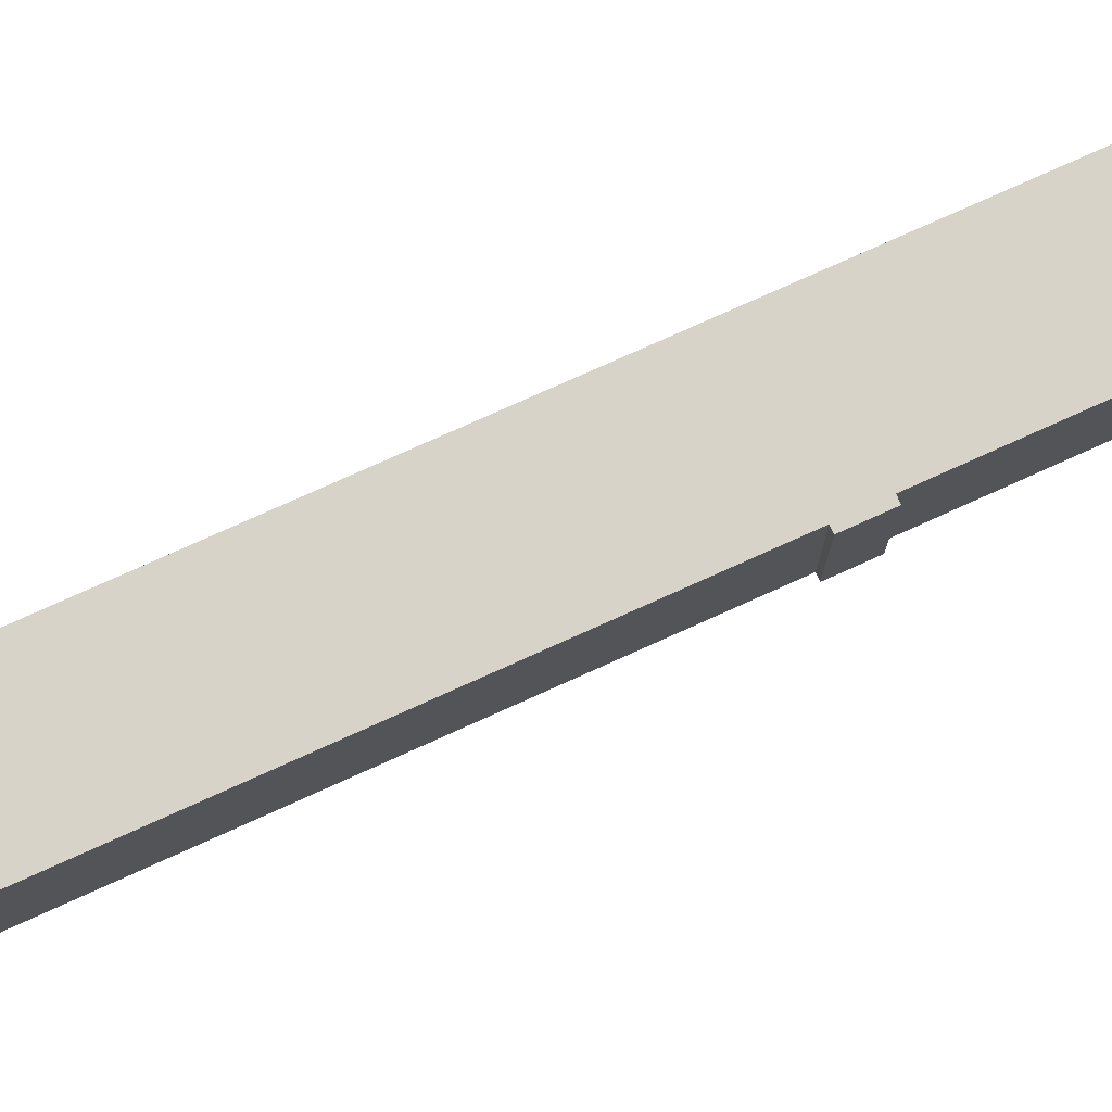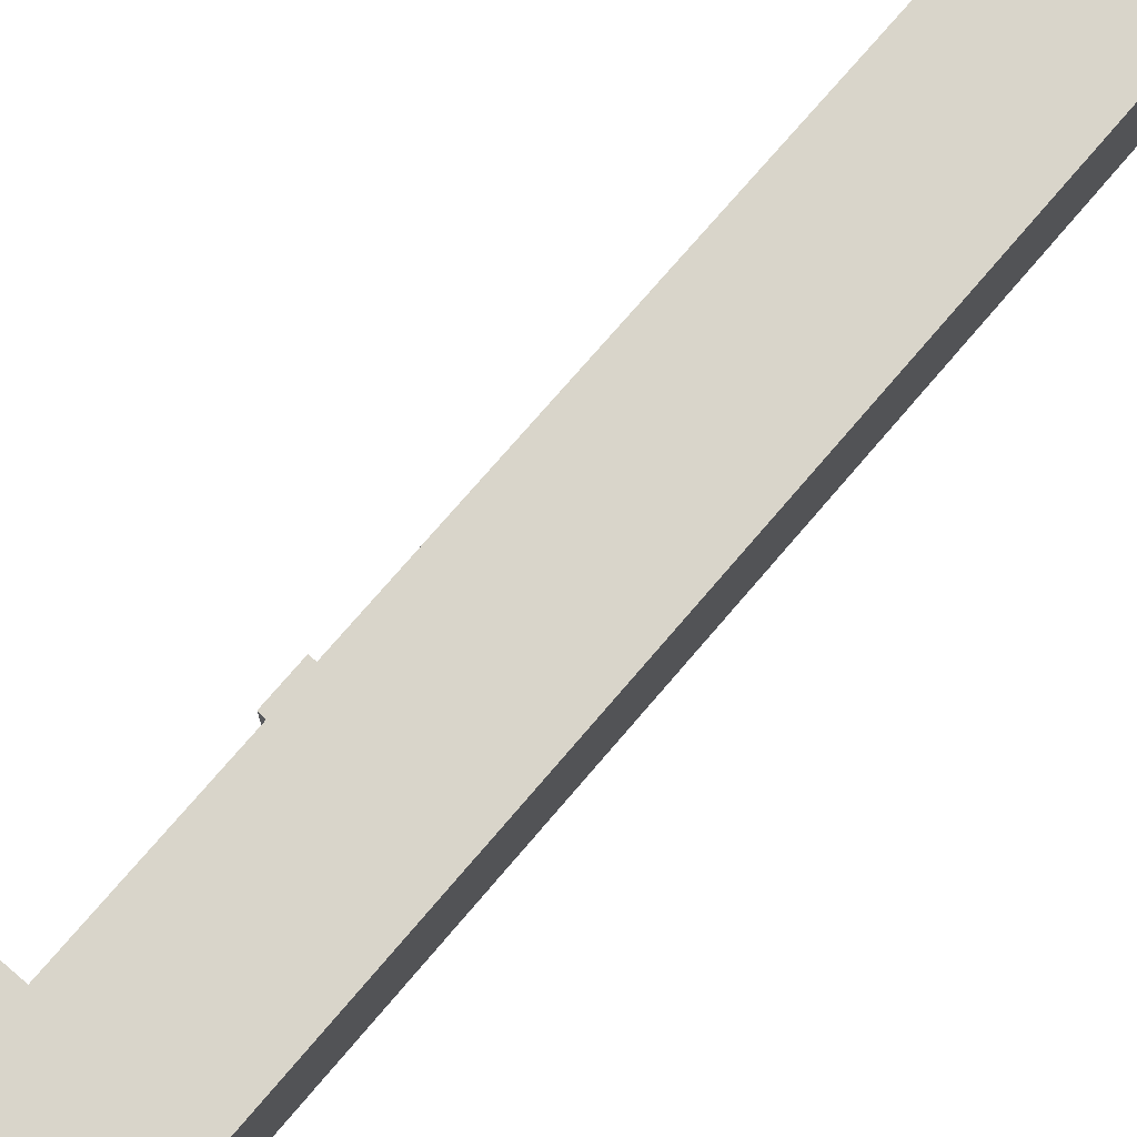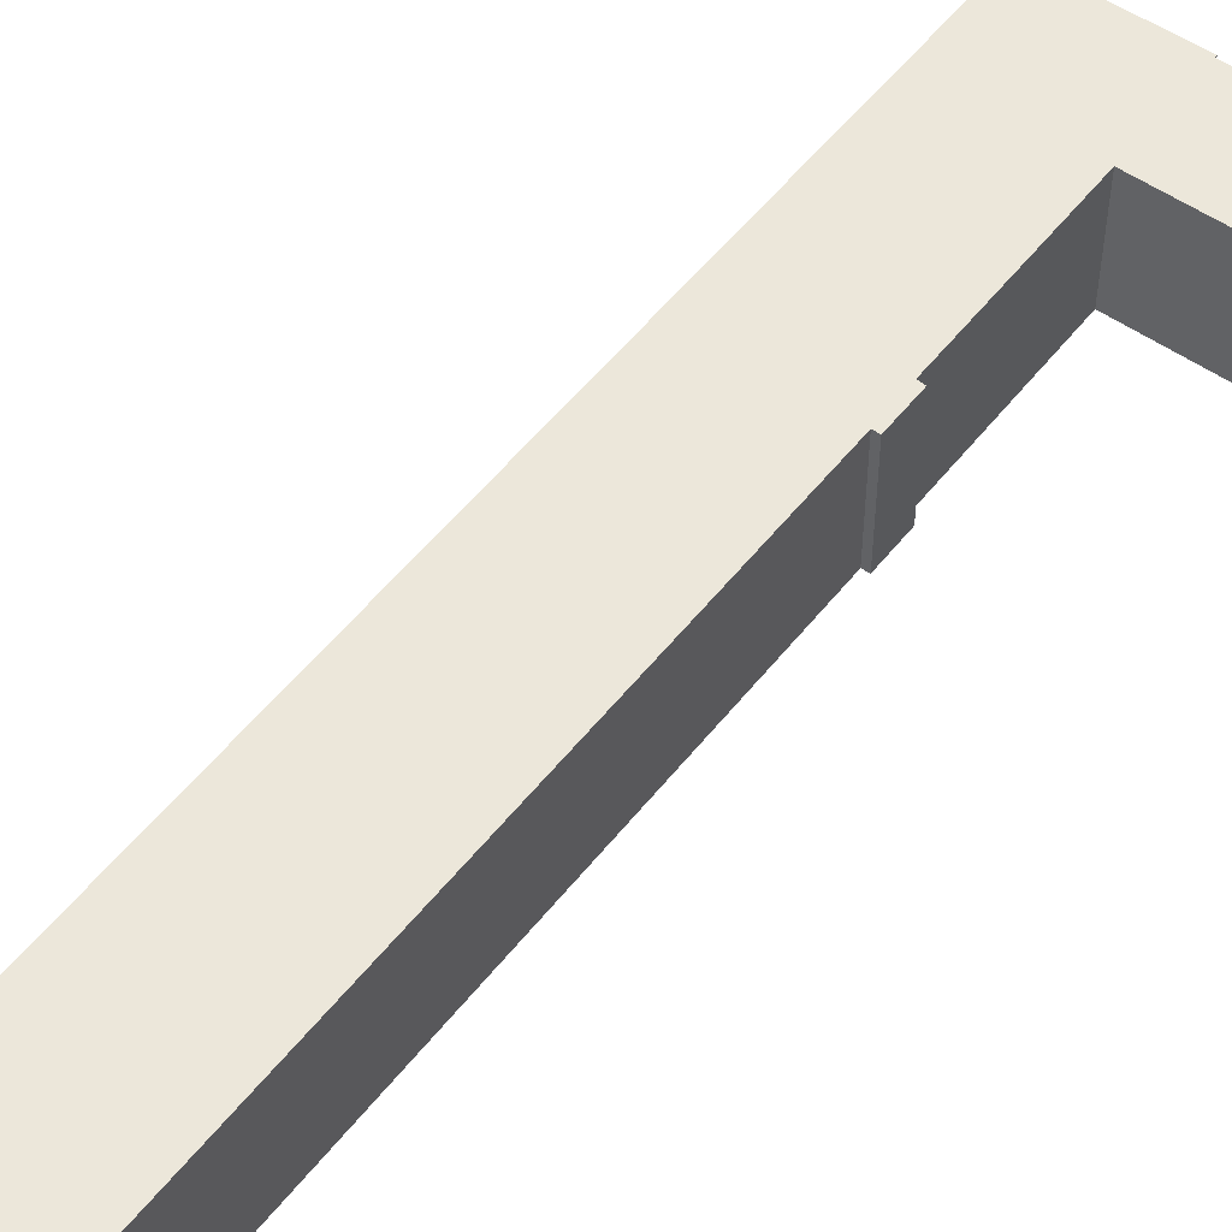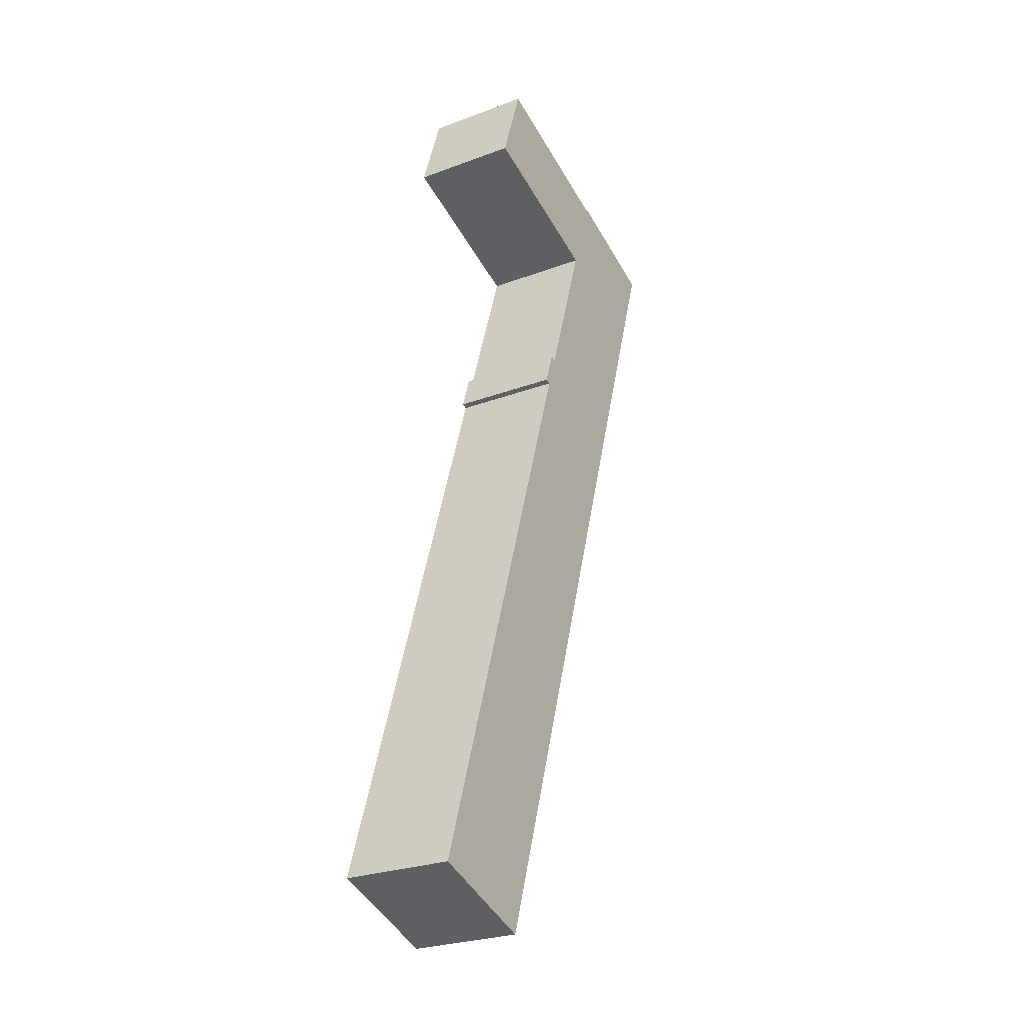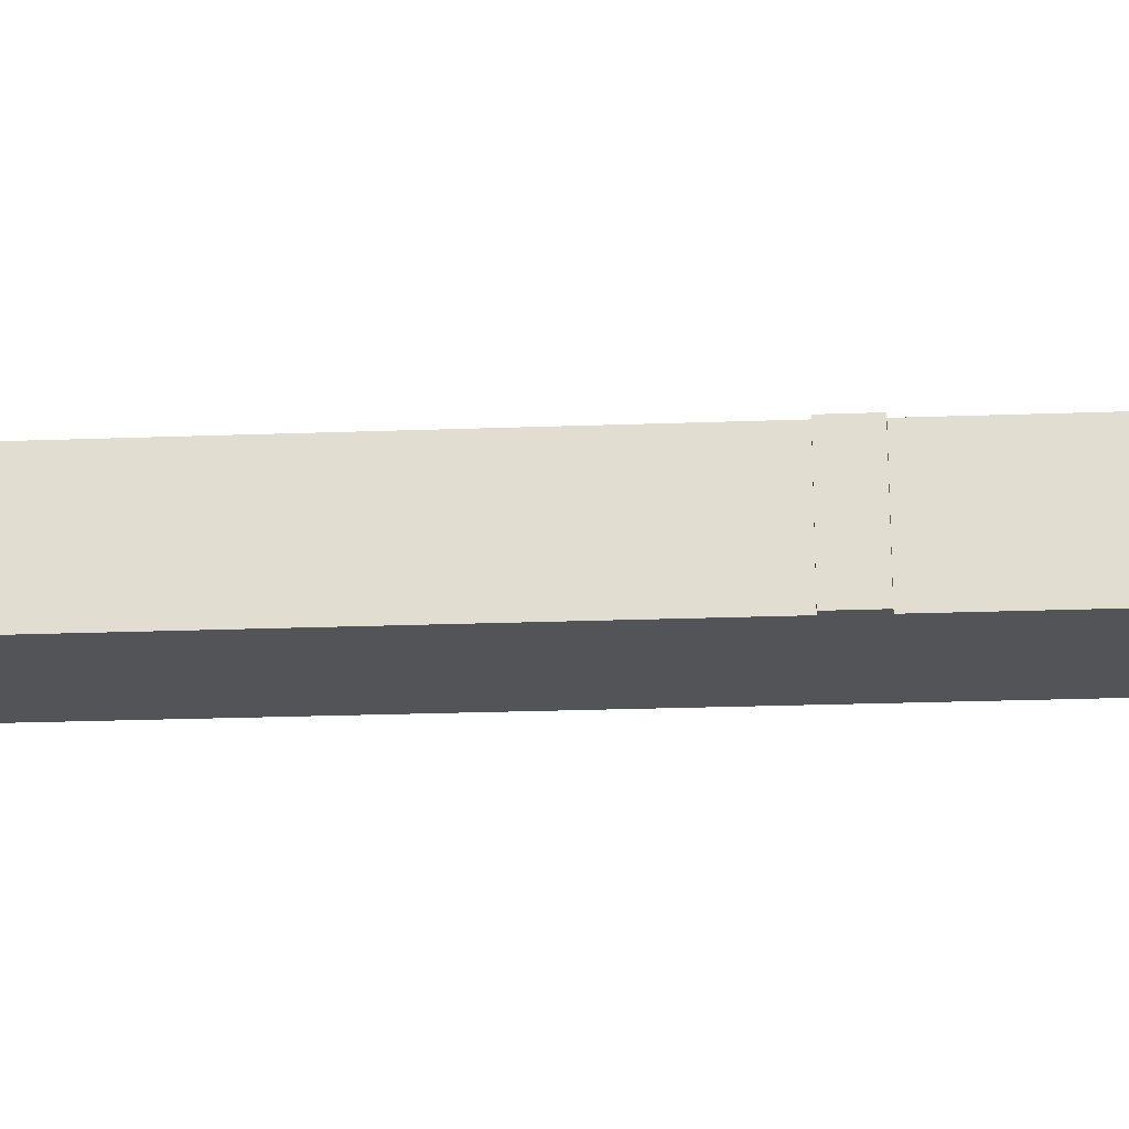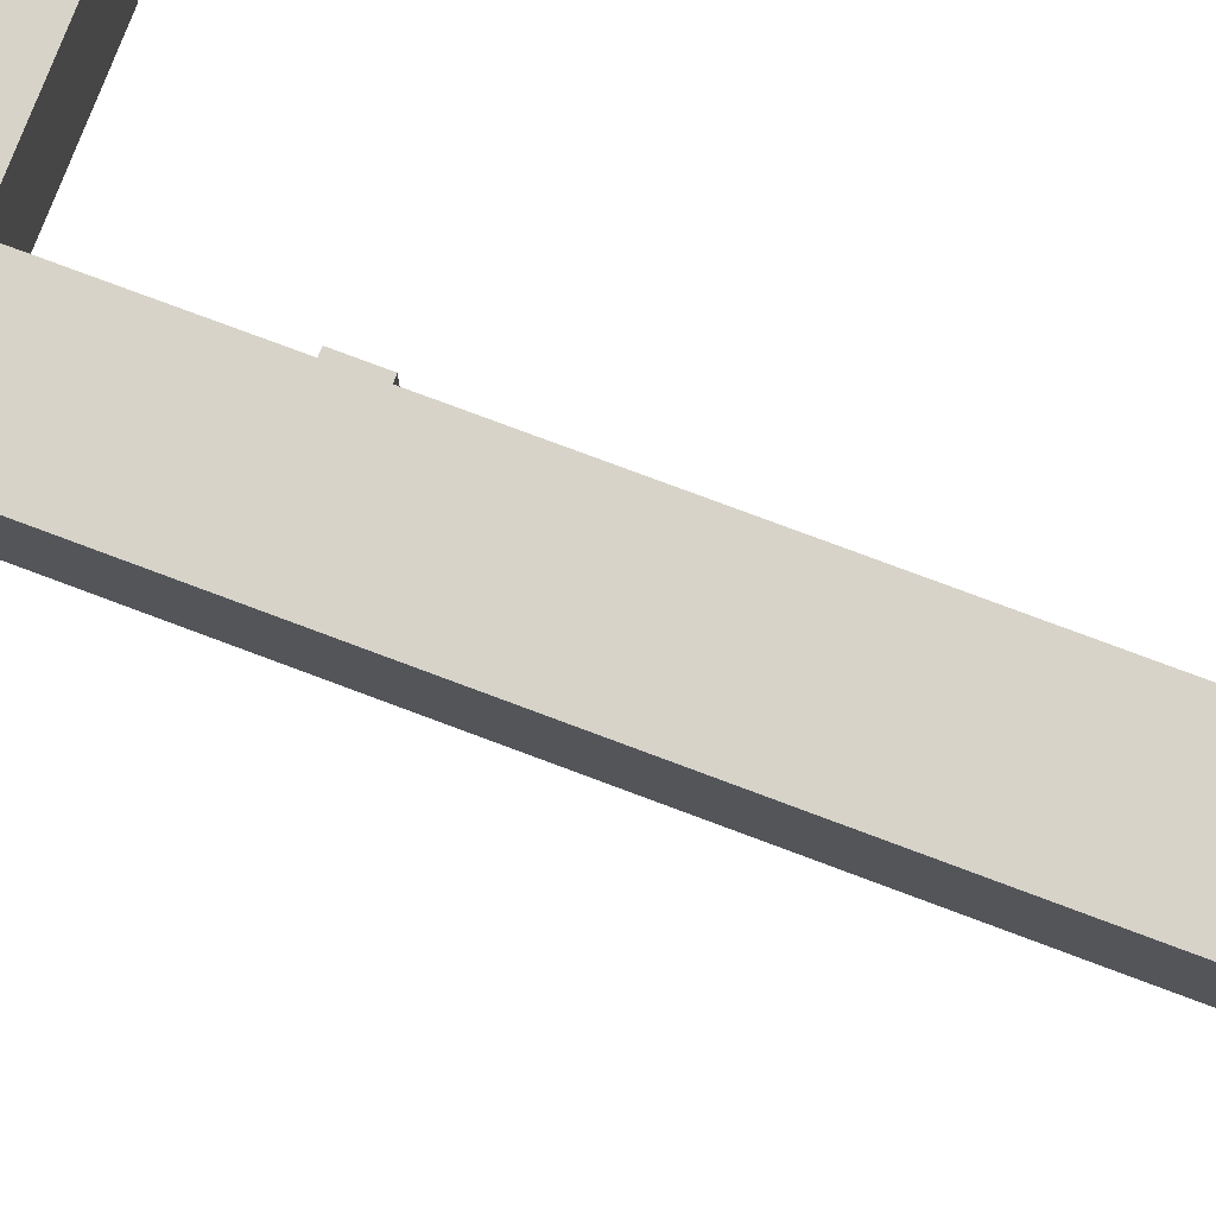
<metadata>
{"format":"obj","ext":"obj","renderer":"f3d","projection":"perspective","resolution":1024,"background":"white","views":[{"elev":76.6,"azim":-96.0,"up":"+Y"},{"elev":74.4,"azim":58.8,"up":"+Y"},{"elev":52.8,"azim":-124.7,"up":"+Y"},{"elev":-26.7,"azim":-59.7,"up":"+Z"},{"elev":-23.0,"azim":-68.1,"up":"+Y"},{"elev":76.3,"azim":128.9,"up":"+Y"}]}
</metadata>
<code>
v  19.59 10.57 61.25
v  20.21 10.57 61.08
v  18.42 10.57 57.7
v  9.492 10.57 82.65
v  28.48 10.57 86.08
v  12.99 10.57 81.49
v  27.79 10.57 86.31
v  10.46 10.57 85.63
v  12.36 10.57 91.45
v  6.521 10.57 -2.168
v  11.58 10.57 -3.835
v  11.58 10.57 -3.85
v  37.09 10.57 73.25
v  0 10.57 6.475e-16
v  18.98 10.57 57.52
v  25.54 10.57 77.17
v  40.08 10.57 82.29
v  25.58 10.57 77.3
v  24.88 10.57 77.53
v  13.89 10.57 81.19
v  28.59 10.57 86.29
v  11.58 2.357e-16 -3.85
v  0 0 0
v  6.521 1.328e-16 -2.168
v  18.98 -3.522e-15 57.52
v  18.42 -3.533e-15 57.7
v  25.58 -4.733e-15 77.3
v  24.88 -4.748e-15 77.53
v  13.89 -4.971e-15 81.19
v  12.99 -4.99e-15 81.49
v  9.492 -5.061e-15 82.65
v  12.36 -5.6e-15 91.45
v  10.46 -5.243e-15 85.63
v  19.59 -3.75e-15 61.25
v  20.21 -3.74e-15 61.08
v  25.54 -4.725e-15 77.17
v  27.79 -5.285e-15 86.31
v  28.48 -5.271e-15 86.08
v  28.59 -5.284e-15 86.29
v  40.08 -5.039e-15 82.29
v  37.09 -4.485e-15 73.25
v  11.58 2.348e-16 -3.835
g defaultobject
f 1 2 3
f 4 5 6
f 5 4 7
f 7 4 8
f 7 8 9
f 10 11 12
f 11 10 13
f 13 10 14
f 13 14 15
f 13 15 3
f 13 3 2
f 13 2 16
f 13 16 17
f 17 16 18
f 17 18 19
f 17 19 20
f 17 20 5
f 17 5 21
f 5 20 6
f 22 10 12
f 10 22 14
f 14 22 23
f 23 22 24
f 25 3 15
f 3 25 26
f 27 19 18
f 19 27 20
f 20 27 28
f 20 28 29
f 20 29 6
f 6 29 4
f 4 29 30
f 4 30 31
f 31 8 4
f 8 31 9
f 9 31 32
f 32 31 33
f 23 15 14
f 15 23 25
f 26 1 3
f 1 26 34
f 35 16 2
f 16 35 36
f 16 36 18
f 18 36 27
f 32 7 9
f 7 32 37
f 7 37 5
f 5 37 38
f 39 17 21
f 17 39 40
f 34 2 1
f 2 34 35
f 38 21 5
f 21 38 39
f 40 13 17
f 13 40 41
f 13 41 11
f 11 41 42
f 11 42 12
f 12 42 22
f 24 25 23
f 25 24 22
f 25 22 42
f 25 42 41
f 25 41 26
f 26 41 35
f 26 35 34
f 35 41 36
f 36 41 40
f 36 40 27
f 27 40 33
f 33 40 38
f 33 38 37
f 33 37 32
f 38 40 39
f 30 33 31
f 33 30 29
f 33 29 28
f 33 28 27

</code>
